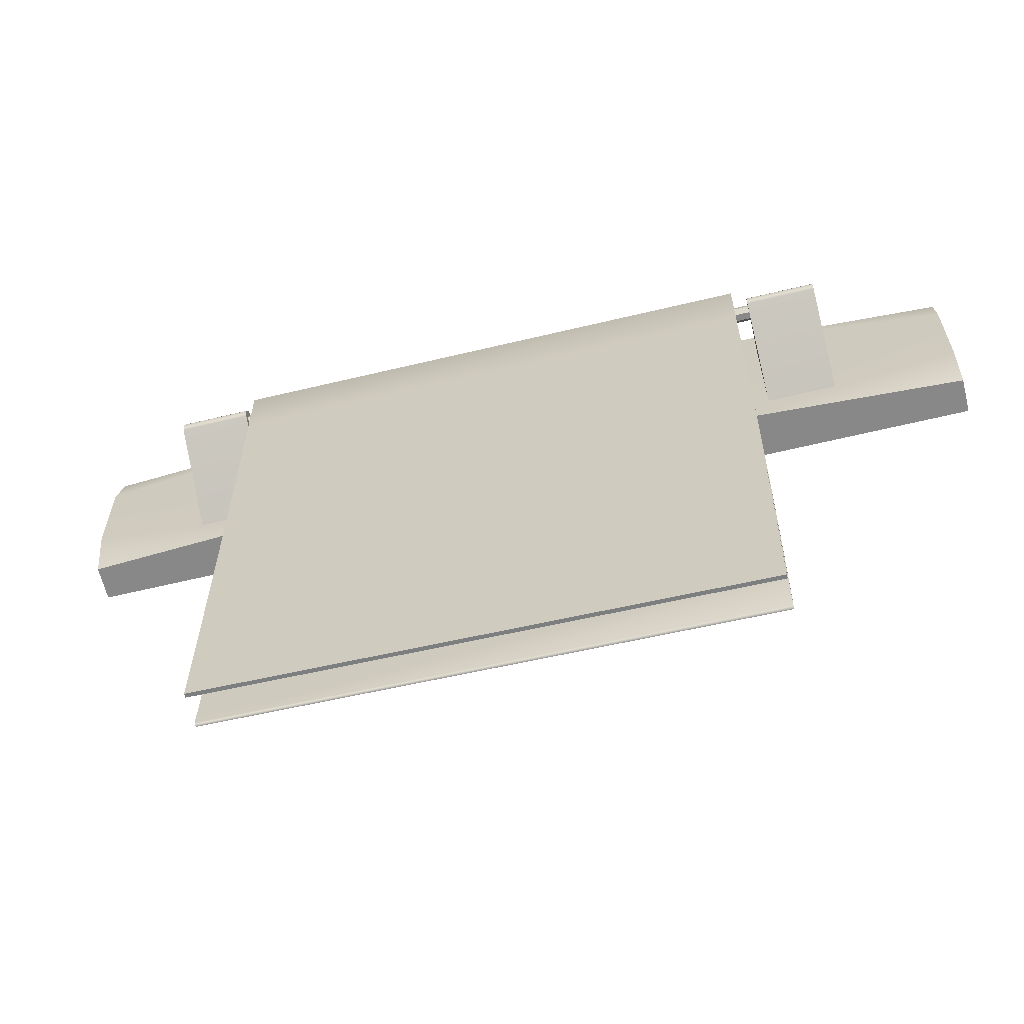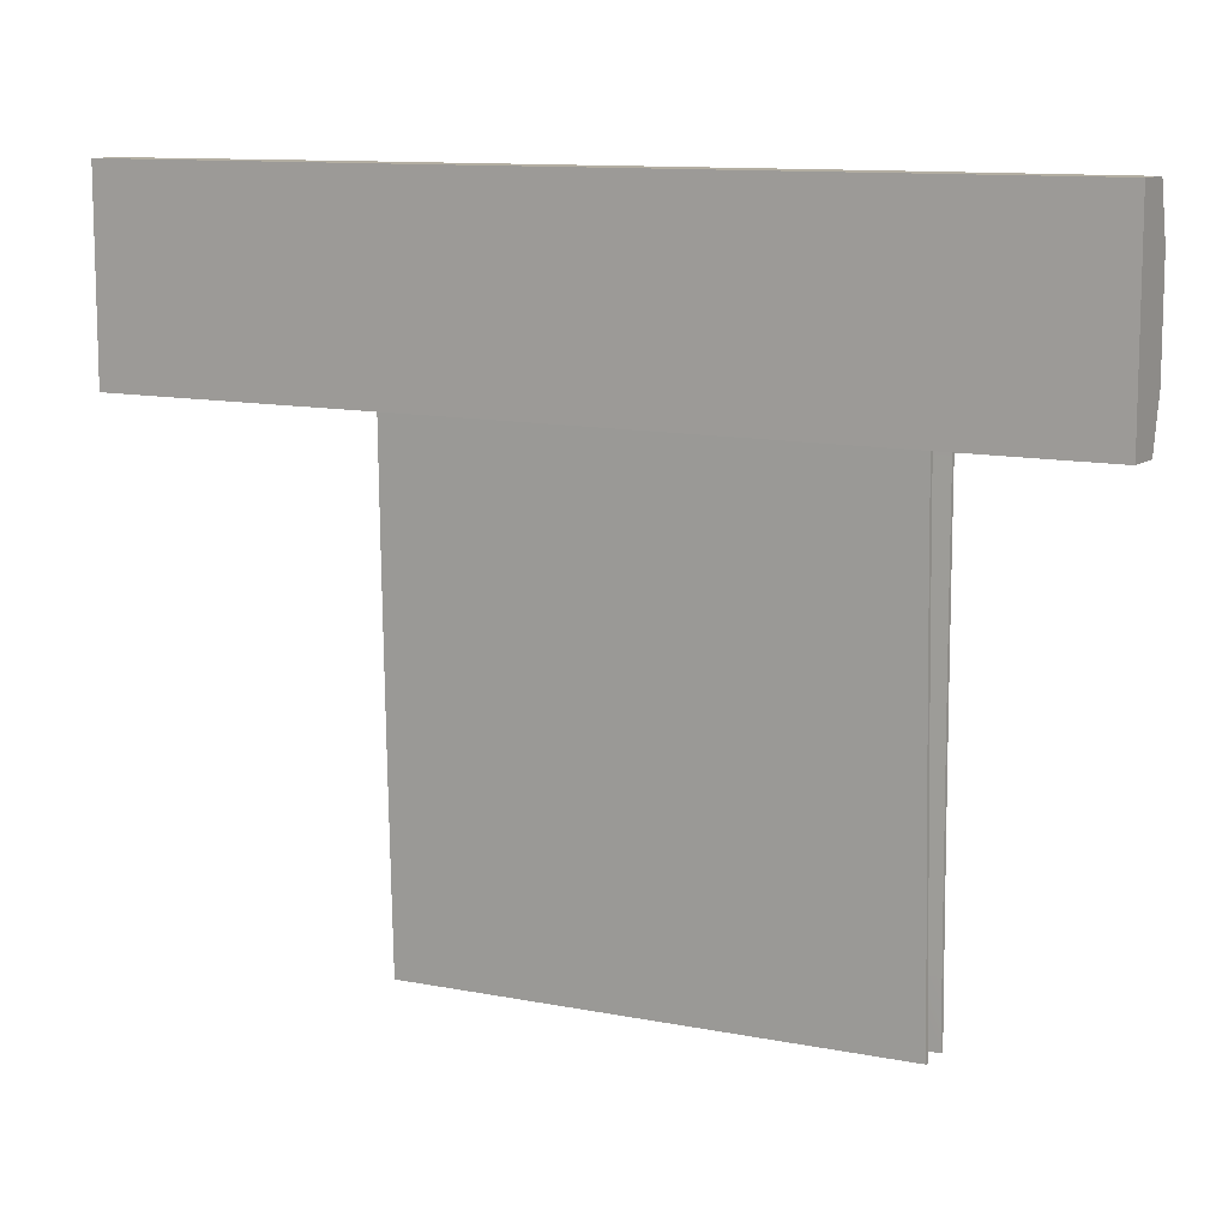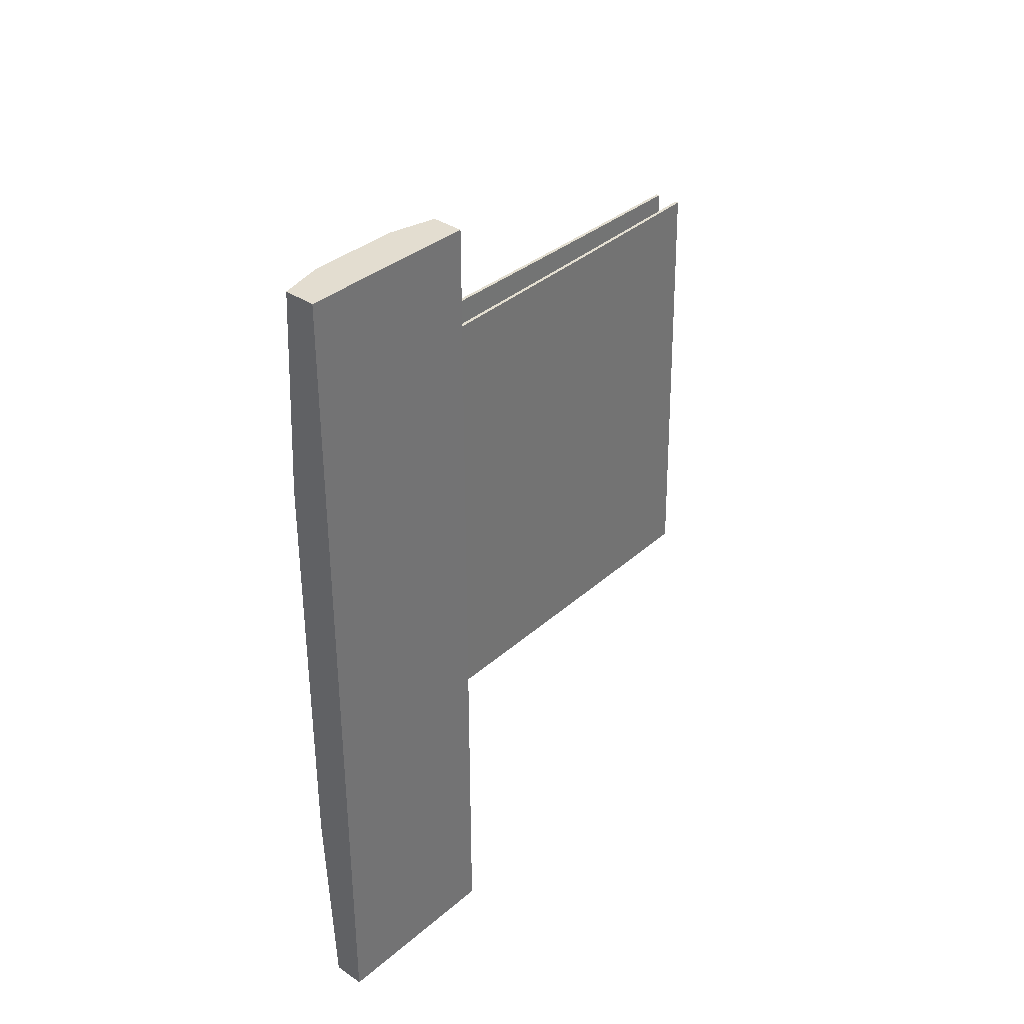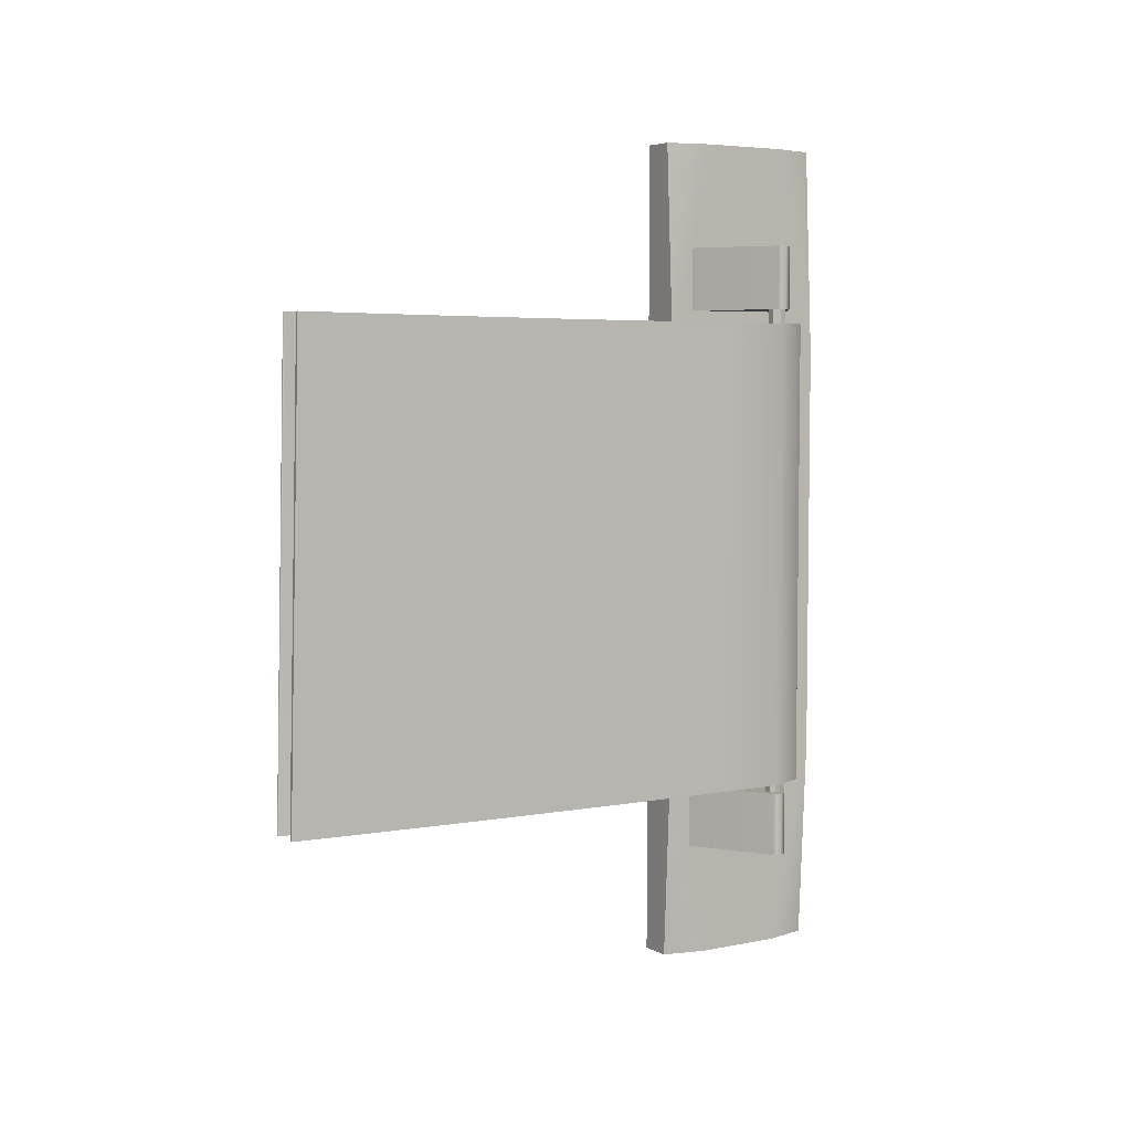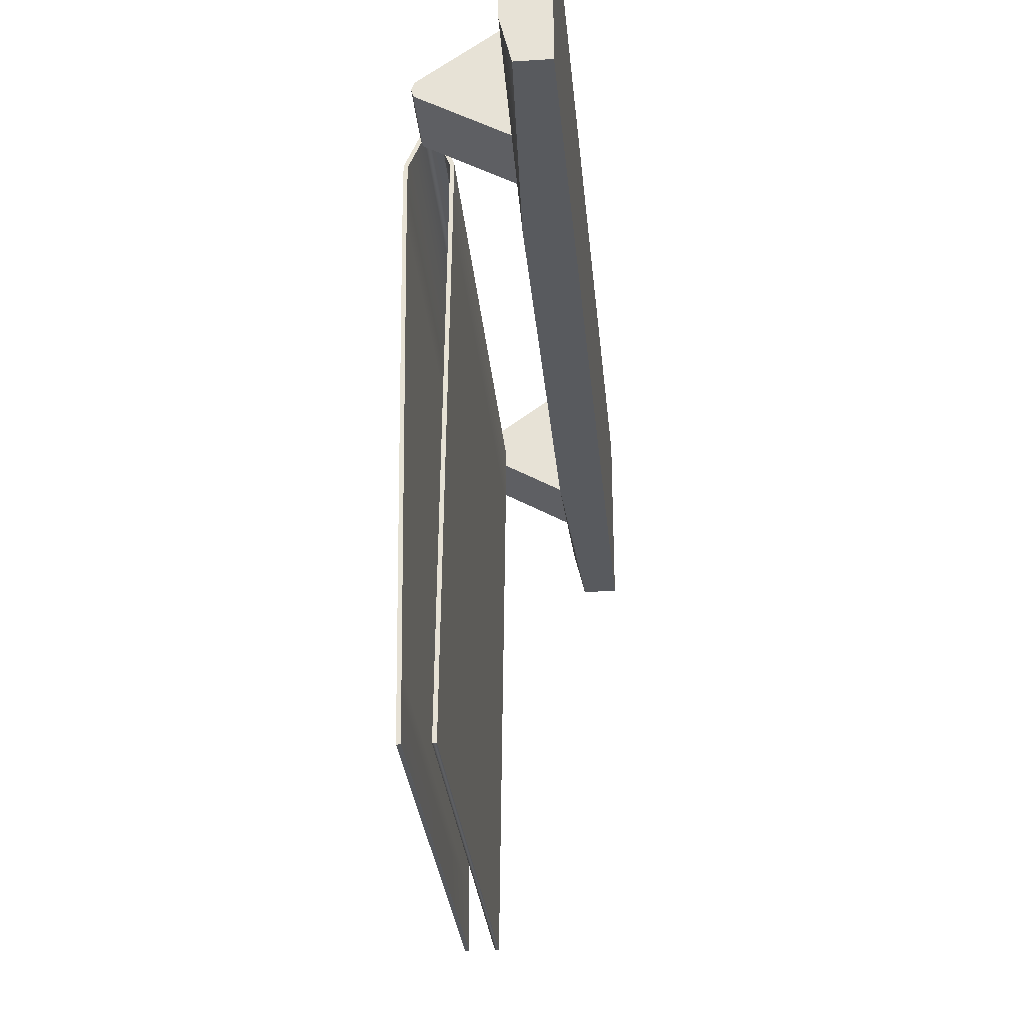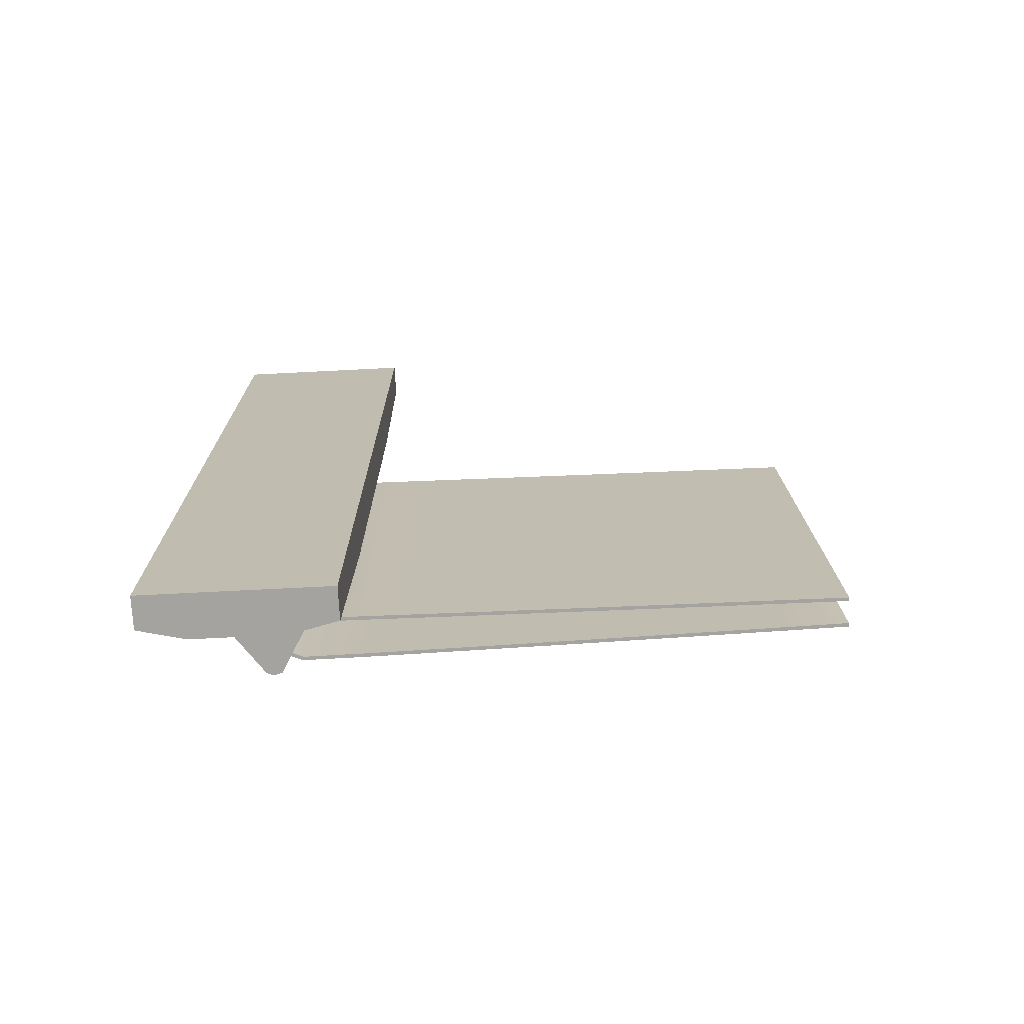
<metadata>
{"format":"obj","ext":"obj","renderer":"f3d","projection":"perspective","resolution":1024,"background":"white","views":[{"elev":-62.9,"azim":103.7,"up":"+Y"},{"elev":10.8,"azim":-60.1,"up":"+Y"},{"elev":35.6,"azim":-138.0,"up":"+Z"},{"elev":5.2,"azim":57.6,"up":"+Z"},{"elev":-30.7,"azim":-174.7,"up":"+Y"},{"elev":-72.8,"azim":-87.1,"up":"+Z"}]}
</metadata>
<code>
g default
v -0.6506 3.566 -3.259
v -0.6506 4.859 -3.259
v -0.6506 3.566 2.793
v -0.6506 4.859 2.793
v -0.3439 3.889 -3.259
v -0.3439 4.536 -3.259
v -0.3439 3.889 2.793
v -0.3439 4.536 2.793
v -0.4205 3.566 -3.259
v -0.4205 4.859 -3.259
v -0.3439 3.566 -1.746
v -0.3439 3.566 1.28
v -0.3439 4.859 -1.746
v -0.3439 4.859 1.28
v -0.4205 3.566 2.793
v -0.4205 4.859 2.793
v 0.2567 4.136 -1.972
v -0.3478 3.739 -1.972
v -0.3587 4.618 -1.972
v 0.2567 4.136 -2.428
v -0.3478 3.739 -2.428
v -0.3587 4.618 -2.428
v -0.1329 4.134 -1.972
v -0.1329 4.134 -2.428
v 0.2404 4.081 -1.972
v 0.2404 4.081 -2.428
v 0.2367 4.187 -1.972
v 0.2367 4.187 -2.428
v 0.2567 4.136 2.033
v -0.3478 3.739 2.033
v -0.3587 4.618 2.033
v 0.2567 4.136 1.577
v -0.3478 3.739 1.577
v -0.3587 4.618 1.577
v -0.1329 4.134 2.033
v -0.1329 4.134 1.577
v 0.2404 4.081 2.033
v 0.2404 4.081 1.577
v 0.2367 4.187 2.033
v 0.2367 4.187 1.577
v 0.1987 4.184 1.652
v 0.2108 4.13 1.652
v 0.1767 4.088 1.652
v 0.1221 4.088 1.652
v 0.08798 4.13 1.652
v 0.1001 4.184 1.652
v 0.1494 4.207 1.652
v 0.1903 4.178 -2.163
v 0.2003 4.133 -2.163
v 0.1721 4.098 -2.163
v 0.1267 4.098 -2.163
v 0.09845 4.133 -2.163
v 0.1085 4.178 -2.163
v 0.1494 4.197 -2.163
v 0.1494 4.144 1.652
v 0.1494 4.145 -2.163
v 0.09845 4.133 -0.6486
v 0.1085 4.178 -0.6486
v 0.1494 4.197 -0.6486
v 0.1903 4.178 -0.6486
v 0.2003 4.133 -0.6486
v 0.1721 4.098 -0.6486
v 0.1267 4.098 -0.6486
v 0.1221 4.088 -0.6393
v 0.08798 4.13 -0.6393
v 0.1001 4.184 -0.6393
v 0.1494 4.207 -0.6393
v 0.1987 4.184 -0.6393
v 0.2108 4.13 -0.6393
v 0.1767 4.088 -0.6393
g Bathroom:pCube63
f 3 4 2 1
f 11 9 5
f 10 13 6
f 15 12 7
f 1 2 10 6 5 9
f 14 16 8
f 3 1 9 11 12 15
f 2 4 16 14 13 10
f 15 7 8 16 4 3
f 11 5 6 13 14 8 7 12
f 17 25 26 20
f 18 19 22 21
f 19 27 28 22
f 18 25 23
f 19 18 23
f 17 27 23
f 20 26 24
f 21 22 24
f 22 28 24
f 26 25 18 21
f 28 27 17 20
f 23 27 19
f 23 25 17
f 24 26 21
f 24 28 20
f 29 37 38 32
f 30 31 34 33
f 31 39 40 34
f 30 37 35
f 31 30 35
f 29 39 35
f 32 38 36
f 33 34 36
f 34 40 36
f 38 37 30 33
f 40 39 29 32
f 35 39 31
f 35 37 29
f 36 38 33
f 36 40 32
f 60 61 49 48
f 61 62 50 49
f 62 63 51 50
f 63 57 52 51
f 57 58 53 52
f 58 59 54 53
f 59 60 48 54
f 42 41 55
f 43 42 55
f 44 43 55
f 45 44 55
f 46 45 55
f 47 46 55
f 41 47 55
f 48 49 56
f 49 50 56
f 50 51 56
f 51 52 56
f 52 53 56
f 53 54 56
f 54 48 56
f 65 66 58 57
f 66 67 59 58
f 67 68 60 59
f 68 69 61 60
f 69 70 62 61
f 70 64 63 62
f 64 65 57 63
f 44 45 65 64
f 45 46 66 65
f 46 47 67 66
f 47 41 68 67
f 41 42 69 68
f 42 43 70 69
f 43 44 64 70
g default
v 0.2999 0.2389 1.504
v 0.2988 0.155 -1.844
v 0.3259 0.2373 1.504
v 0.3249 0.1534 -1.844
v 0.3313 0.6571 1.498
v 0.3304 0.5816 -1.85
v 0.3367 1.077 1.492
v 0.3359 1.01 -1.856
v 0.3421 1.497 1.488
v 0.3414 1.438 -1.861
v 0.3475 1.916 1.483
v 0.3469 1.866 -1.865
v 0.3529 2.336 1.48
v 0.3524 2.294 -1.869
v 0.3583 2.756 1.477
v 0.3579 2.722 -1.872
v 0.3637 3.176 1.475
v 0.3634 3.15 -1.874
v 0.3691 3.595 1.473
v 0.3689 3.579 -1.875
v 0.3705 4.021 1.472
v 0.3713 4.012 -1.876
v 0.2163 4.288 1.472
v 0.2163 4.288 -1.877
v 0.06203 4.021 1.472
v 0.06122 4.012 -1.876
v 0.0634 3.595 1.473
v 0.06361 3.579 -1.875
v 0.0688 3.176 1.475
v 0.06912 3.15 -1.874
v 0.07419 2.756 1.477
v 0.07462 2.722 -1.872
v 0.07959 2.336 1.48
v 0.08013 2.294 -1.869
v 0.08499 1.916 1.483
v 0.08564 1.866 -1.865
v 0.09039 1.497 1.488
v 0.09114 1.438 -1.861
v 0.09578 1.077 1.492
v 0.09665 1.01 -1.856
v 0.1012 0.6571 1.498
v 0.1022 0.5816 -1.85
v 0.1066 0.2373 1.504
v 0.1077 0.1534 -1.844
v 0.1326 0.2389 1.504
v 0.1337 0.155 -1.844
v 0.1272 0.6586 1.498
v 0.1282 0.5831 -1.85
v 0.1218 1.078 1.492
v 0.1227 1.011 -1.856
v 0.1164 1.498 1.488
v 0.1172 1.439 -1.861
v 0.111 1.918 1.483
v 0.1117 1.867 -1.865
v 0.1056 2.338 1.48
v 0.1062 2.296 -1.869
v 0.1002 2.757 1.477
v 0.1007 2.724 -1.872
v 0.09483 3.177 1.475
v 0.09516 3.152 -1.874
v 0.08943 3.597 1.473
v 0.08965 3.58 -1.875
v 0.08755 4.01 1.472
v 0.08688 4.002 -1.876
v 0.2163 4.233 1.472
v 0.2163 4.233 -1.877
v 0.345 4.01 1.472
v 0.3456 4.002 -1.876
v 0.3431 3.597 1.473
v 0.3429 3.58 -1.875
v 0.3377 3.177 1.475
v 0.3374 3.152 -1.874
v 0.3323 2.757 1.477
v 0.3319 2.724 -1.872
v 0.3269 2.338 1.48
v 0.3263 2.296 -1.869
v 0.3215 1.918 1.483
v 0.3208 1.867 -1.865
v 0.3161 1.498 1.488
v 0.3153 1.439 -1.861
v 0.3107 1.078 1.492
v 0.3098 1.011 -1.856
v 0.3053 0.6586 1.498
v 0.3043 0.5831 -1.85
v 0.256 4.278 1.472
v 0.2494 4.224 1.472
v 0.25 4.224 -1.877
v 0.2567 4.277 -1.877
v 0.1703 4.274 1.472
v 0.1779 4.221 1.472
v 0.1772 4.221 -1.877
v 0.1694 4.273 -1.877
g Bathroom:pCube64
f 71 72 74 73
f 73 74 76 75
f 75 76 78 77
f 77 78 80 79
f 79 80 82 81
f 81 82 84 83
f 83 84 86 85
f 85 86 88 87
f 87 88 90 89
f 89 90 92 91
f 91 92 158 155
f 93 94 162 159
f 95 96 98 97
f 97 98 100 99
f 99 100 102 101
f 101 102 104 103
f 103 104 106 105
f 105 106 108 107
f 107 108 110 109
f 109 110 112 111
f 111 112 114 113
f 113 114 116 115
f 115 116 118 117
f 117 118 120 119
f 119 120 122 121
f 121 122 124 123
f 123 124 126 125
f 125 126 128 127
f 127 128 130 129
f 129 130 132 131
f 131 132 134 133
f 160 161 136 135
f 156 157 138 137
f 137 138 140 139
f 139 140 142 141
f 141 142 144 143
f 143 144 146 145
f 145 146 148 147
f 147 148 150 149
f 149 150 152 151
f 151 152 154 153
f 153 154 72 71
f 118 116 114 112
f 120 118 112 110
f 122 120 110 108
f 124 122 108 106
f 126 124 106 104
f 128 126 104 102
f 130 128 102 100
f 132 130 100 98
f 134 132 98 96
f 136 161 162 94
f 138 157 158 92
f 140 138 92 90
f 142 140 90 88
f 144 142 88 86
f 146 144 86 84
f 148 146 84 82
f 150 148 82 80
f 152 150 80 78
f 154 152 78 76
f 72 154 76 74
f 115 117 111 113
f 117 119 109 111
f 119 121 107 109
f 121 123 105 107
f 123 125 103 105
f 125 127 101 103
f 127 129 99 101
f 129 131 97 99
f 131 133 95 97
f 159 160 135 93
f 155 156 137 91
f 137 139 89 91
f 139 141 87 89
f 141 143 85 87
f 143 145 83 85
f 145 147 81 83
f 147 149 79 81
f 149 151 77 79
f 151 153 75 77
f 153 71 73 75
f 135 156 155 93
f 135 136 157 156
f 158 157 136 94
f 155 158 94 93
f 133 160 159 95
f 133 134 161 160
f 162 161 134 96
f 159 162 96 95

</code>
